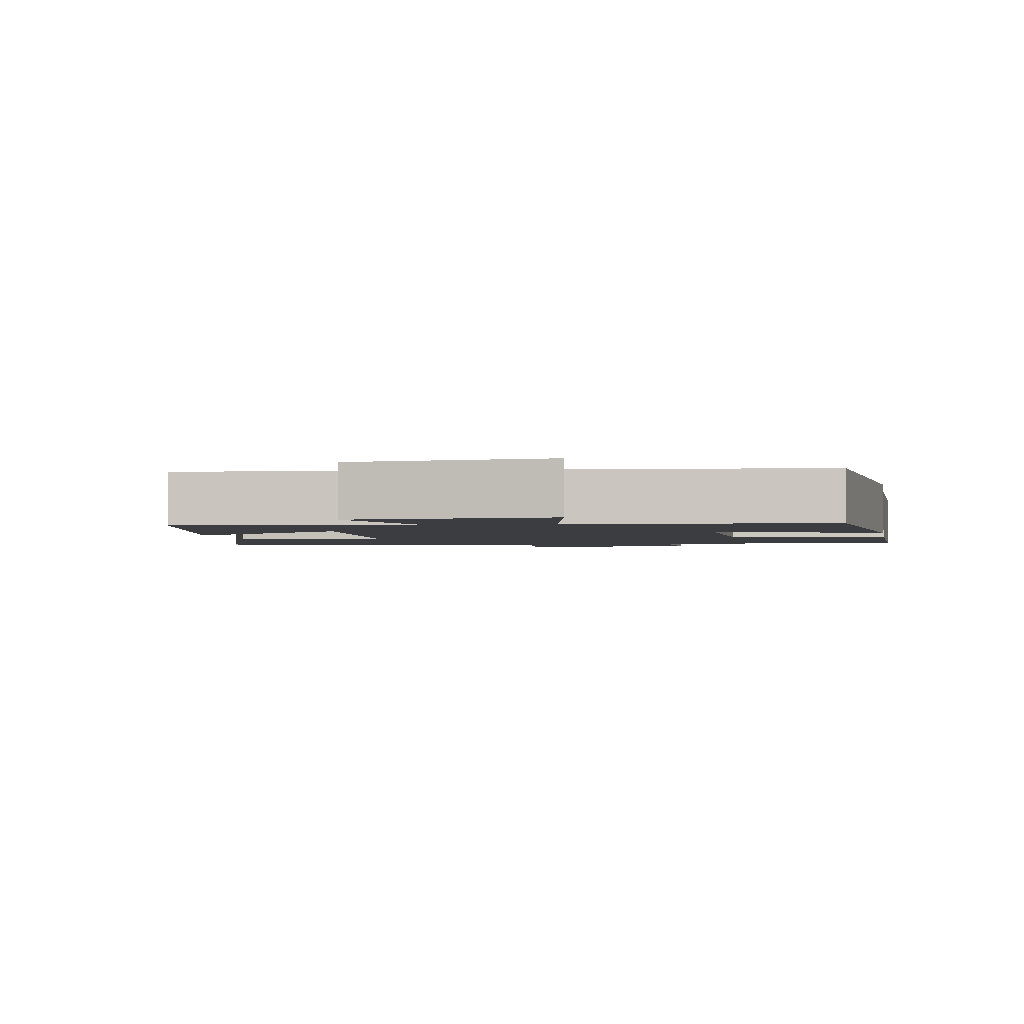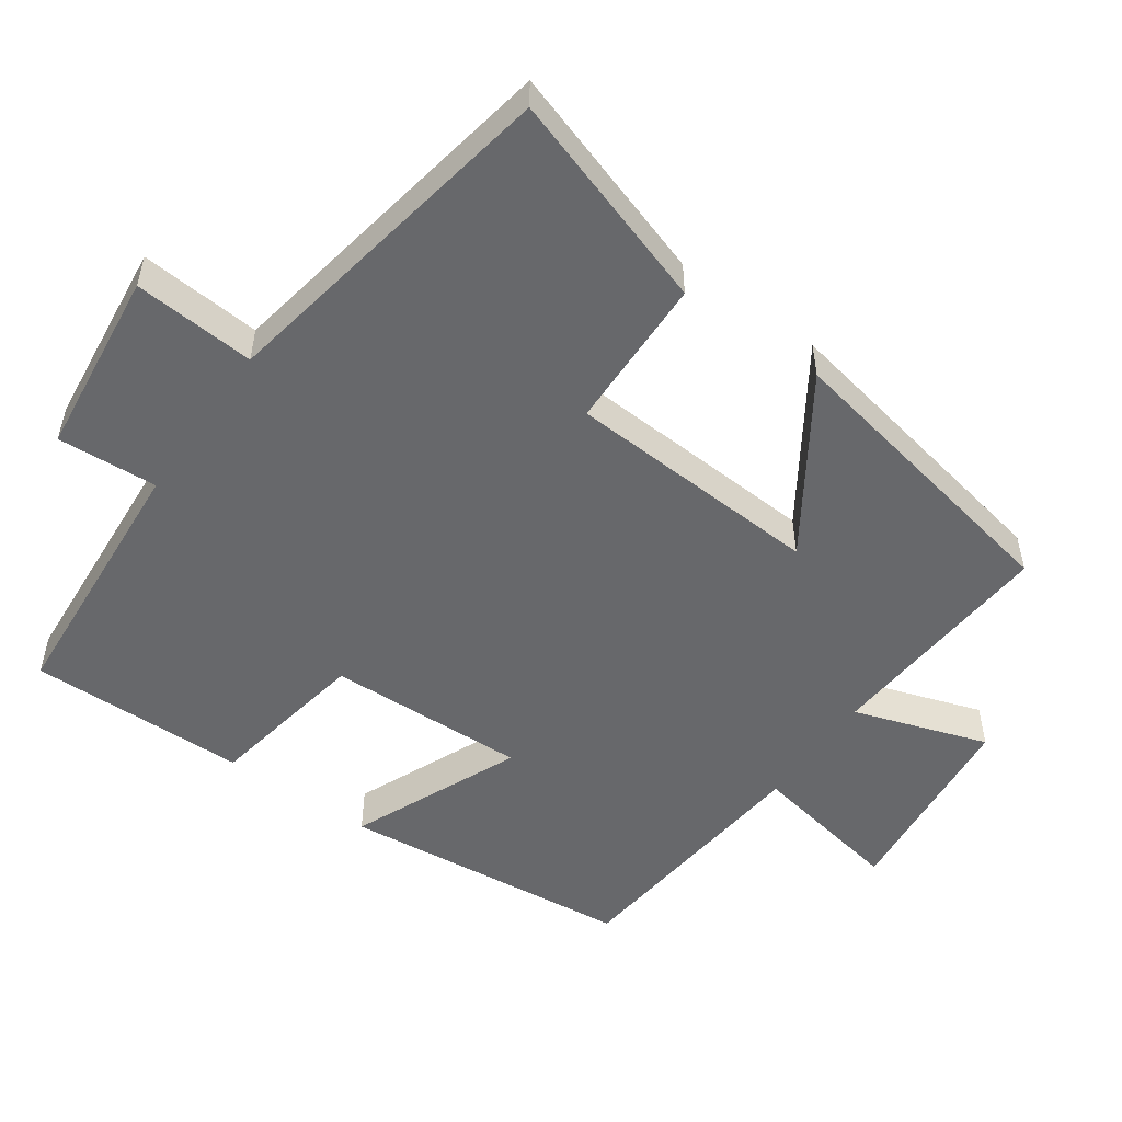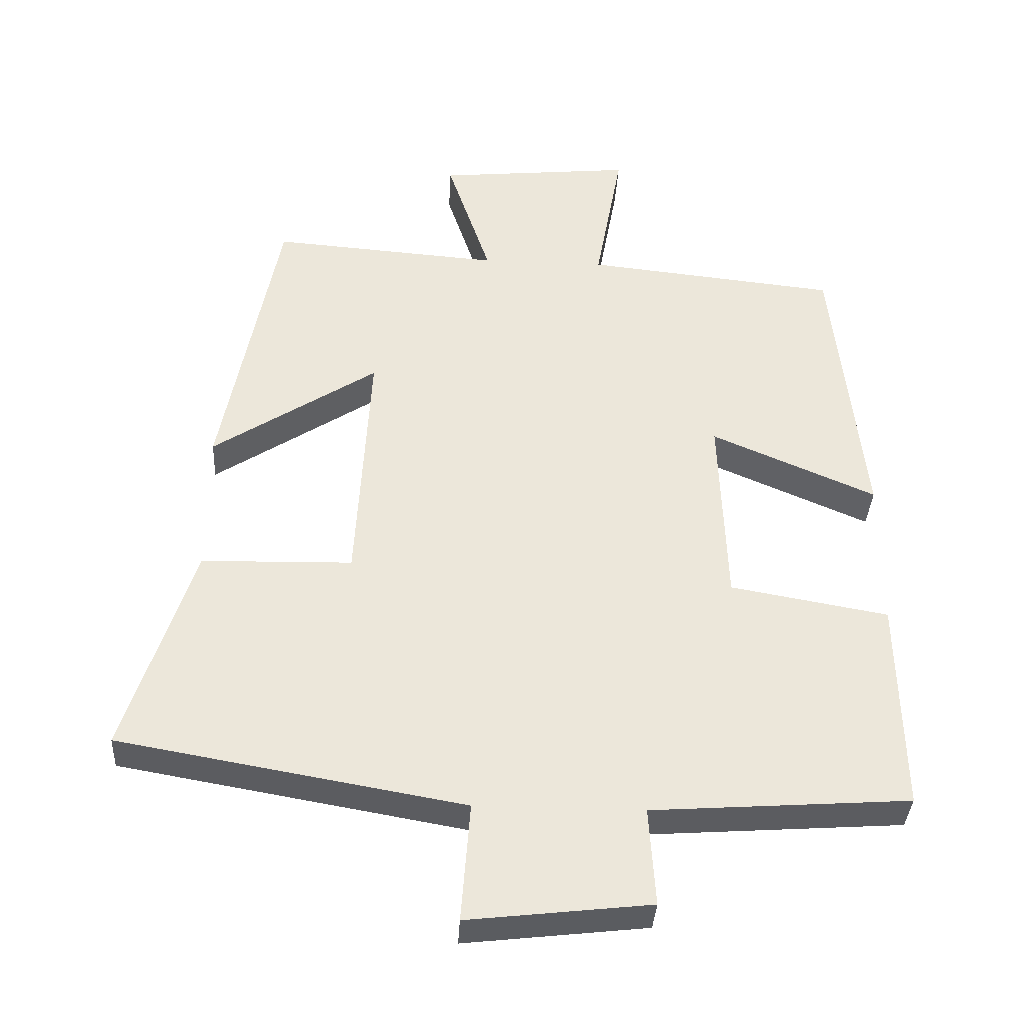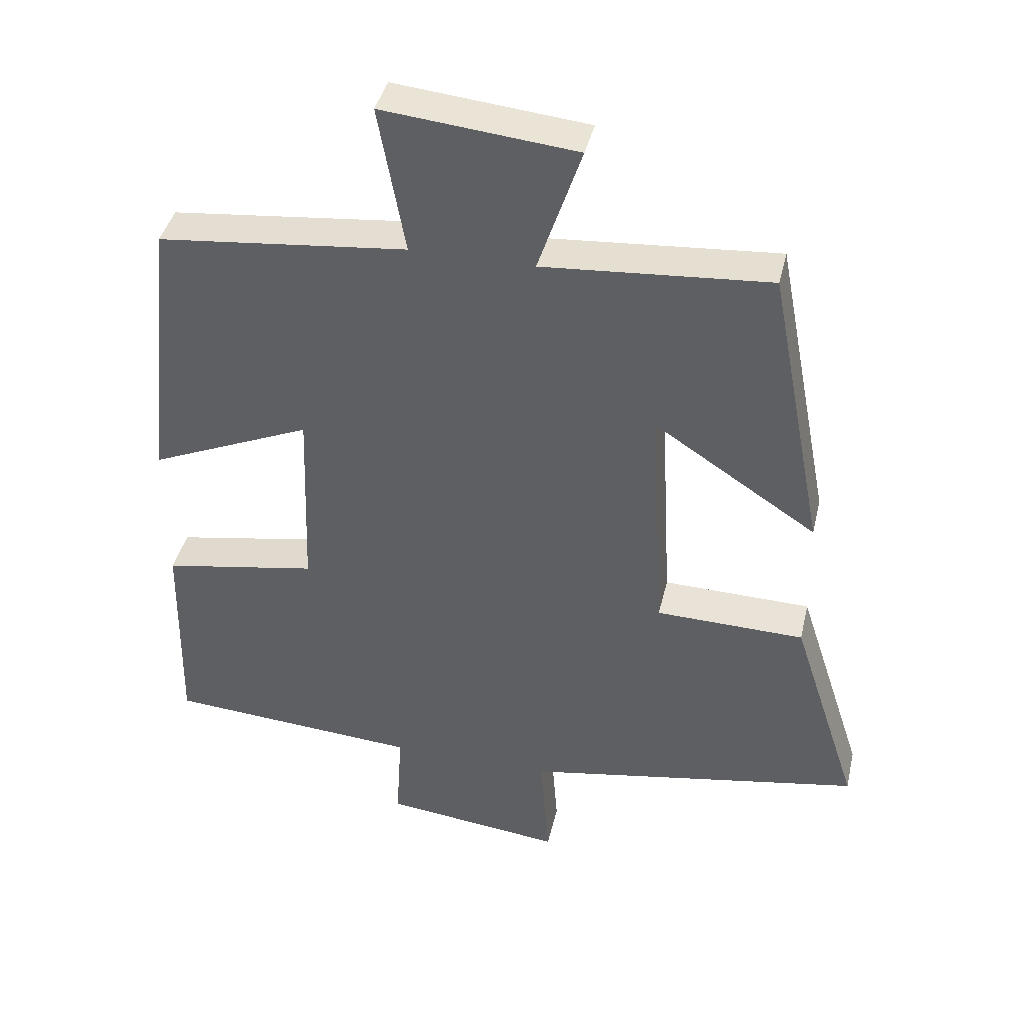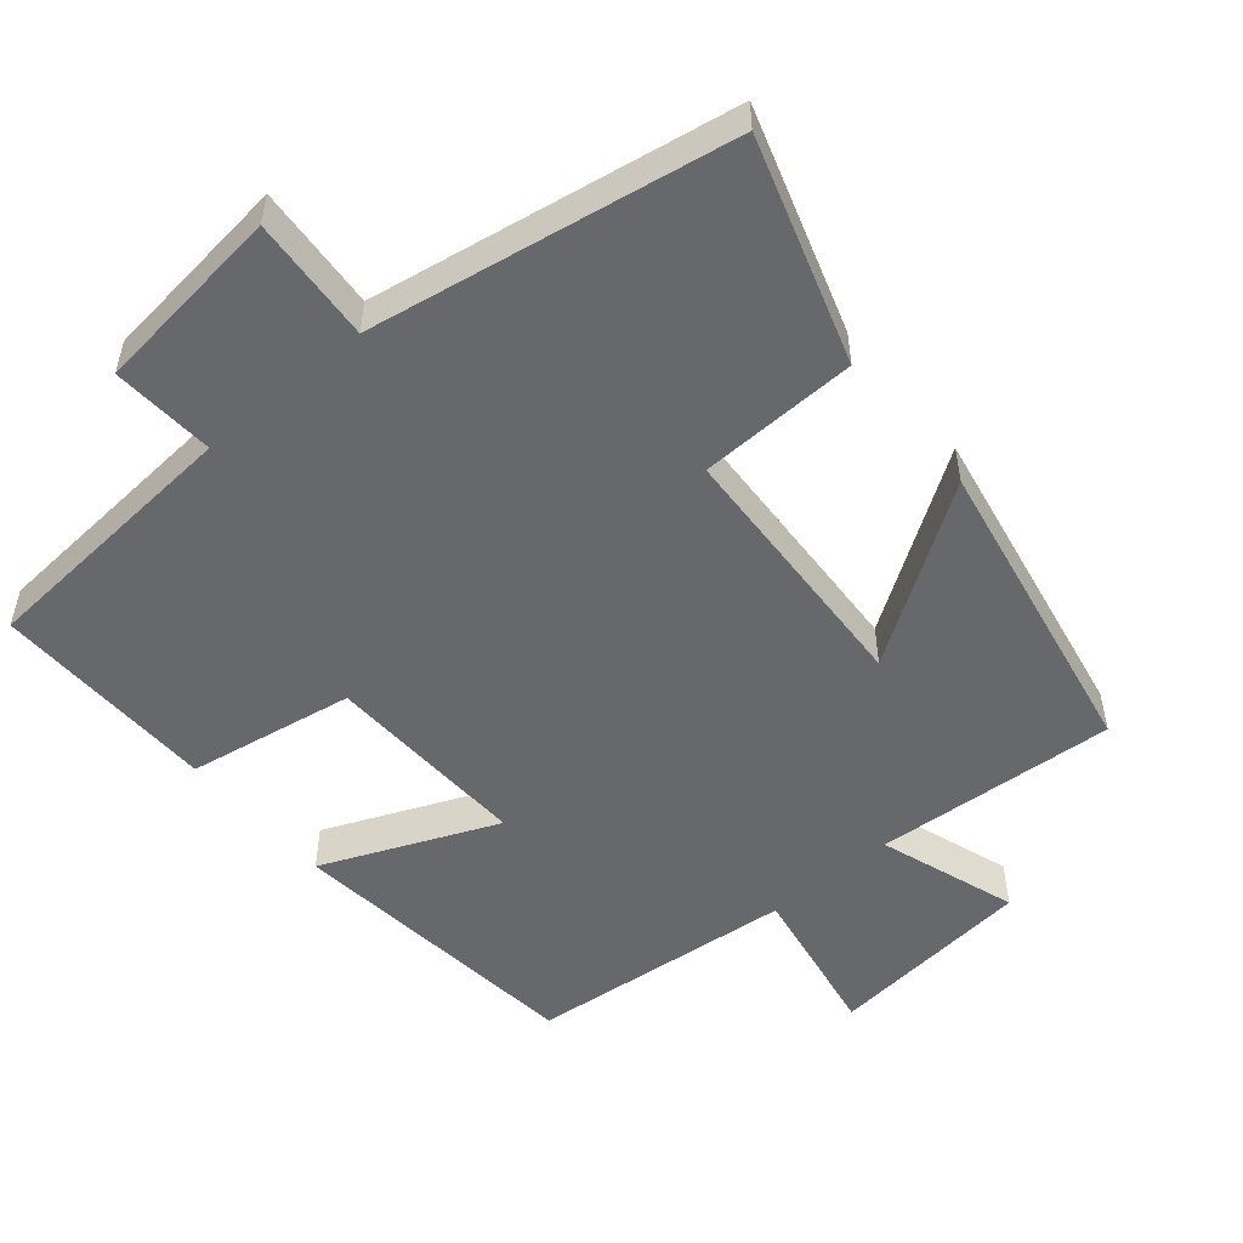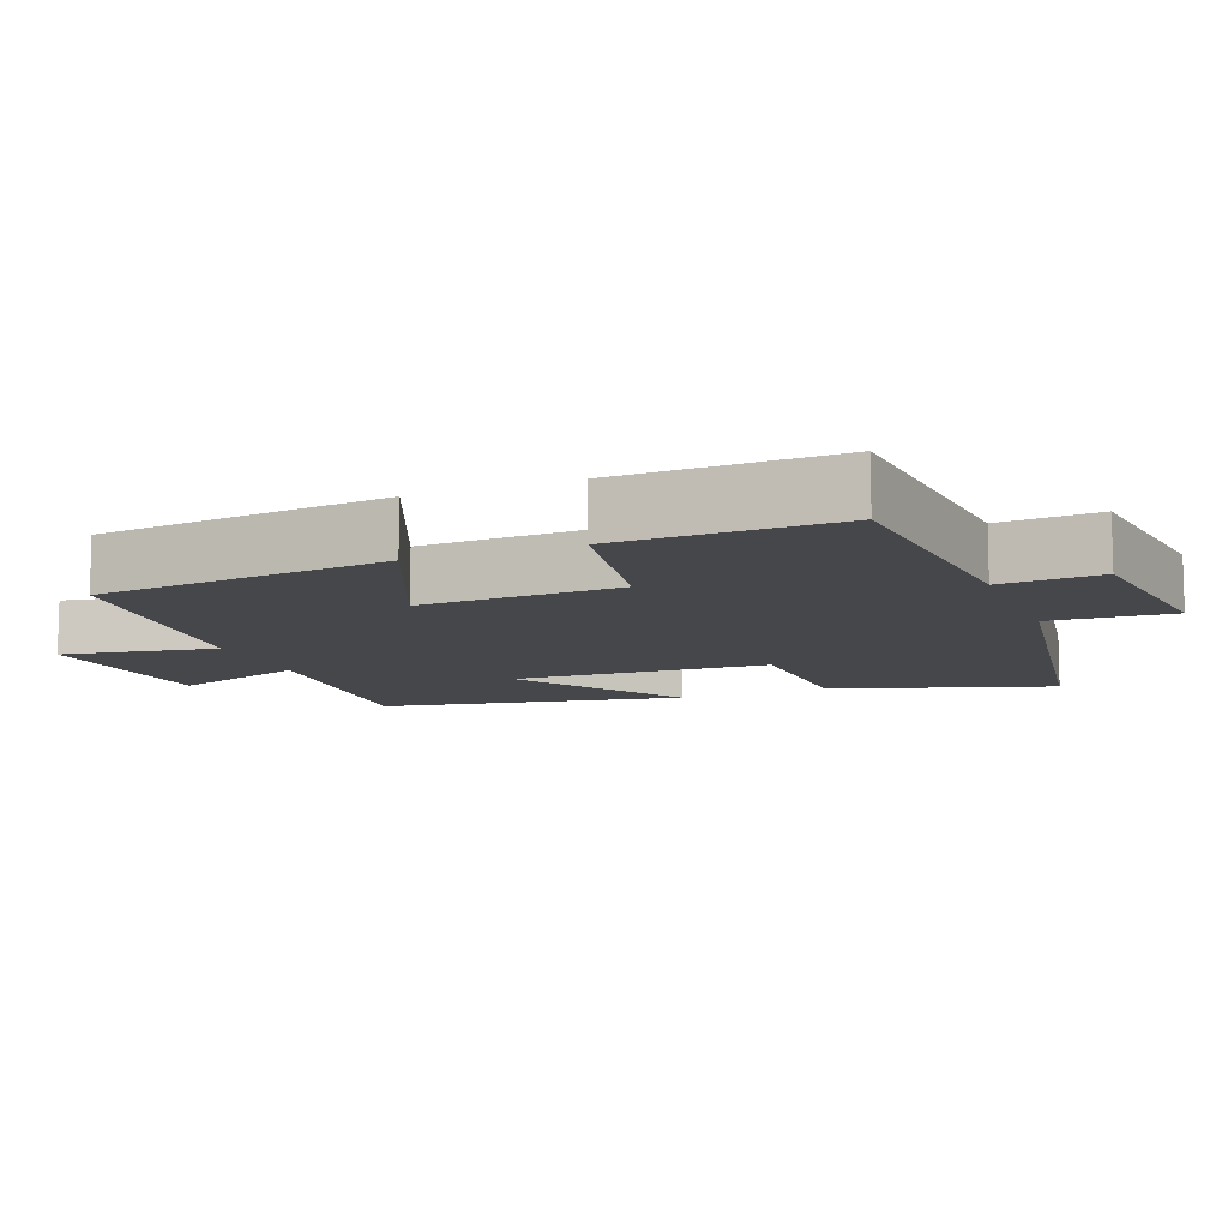
<metadata>
{"format":"obj","ext":"obj","renderer":"f3d","projection":"perspective","resolution":1024,"background":"white","views":[{"elev":-2.3,"azim":9.4,"up":"+Y"},{"elev":-52.5,"azim":-125.2,"up":"+Y"},{"elev":-36.2,"azim":-3.1,"up":"+Z"},{"elev":40.8,"azim":-167.0,"up":"+Z"},{"elev":-52.4,"azim":-139.7,"up":"+Y"},{"elev":-10.6,"azim":111.8,"up":"+Y"}]}
</metadata>
<code>
v 0.506 0.07 -0.474
v 0.136 0.07 -0.5
v 0.145 0.07 -0.641
v -0.117 0.07 -0.671
v -0.104 0.07 -0.5
v -0.599 0.07 -0.413
v -0.5 0.07 -0.109
v -0.283 0.07 -0.104
v -0.263 0.07 0.256
v -0.5 0.07 0.101
v -0.418 0.07 0.525
v -0.088 0.07 0.5
v -0.151 0.07 0.688
v 0.131 0.07 0.716
v 0.092 0.07 0.5
v 0.456 0.07 0.462
v 0.5 0.07 0.051
v 0.263 0.07 0.153
v 0.273 0.07 -0.127
v 0.5 0.07 -0.167
v 0.506 0 -0.474
v 0.136 0 -0.5
v 0.145 0 -0.641
v -0.117 0 -0.671
v -0.104 0 -0.5
v -0.599 0 -0.413
v -0.5 0 -0.109
v -0.283 0 -0.104
v -0.263 0 0.256
v -0.5 0 0.101
v -0.418 0 0.525
v -0.088 0 0.5
v -0.151 0 0.688
v 0.131 0 0.716
v 0.092 0 0.5
v 0.456 0 0.462
v 0.5 0 0.051
v 0.263 0 0.153
v 0.273 0 -0.127
v 0.5 0 -0.167
f 19 20 1 2
f 18 19 2
f 15 16 17 18
f 15 18 2
f 12 13 14 15
f 12 15 2
f 9 10 11 12
f 12 2 3
f 9 12 3
f 8 9 3
f 5 6 7 8
f 5 8 3
f 3 4 5
f 22 21 40 39
f 22 39 38
f 38 37 36 35
f 22 38 35
f 35 34 33 32
f 22 35 32
f 32 31 30 29
f 23 22 32
f 23 32 29
f 23 29 28
f 28 27 26 25
f 23 28 25
f 25 24 23
f 1 21 22 2
f 2 22 23 3
f 3 23 24 4
f 4 24 25 5
f 5 25 26 6
f 6 26 27 7
f 7 27 28 8
f 8 28 29 9
f 9 29 30 10
f 10 30 31 11
f 11 31 32 12
f 12 32 33 13
f 13 33 34 14
f 14 34 35 15
f 15 35 36 16
f 16 36 37 17
f 17 37 38 18
f 18 38 39 19
f 19 39 40 20
f 20 40 21 1

</code>
